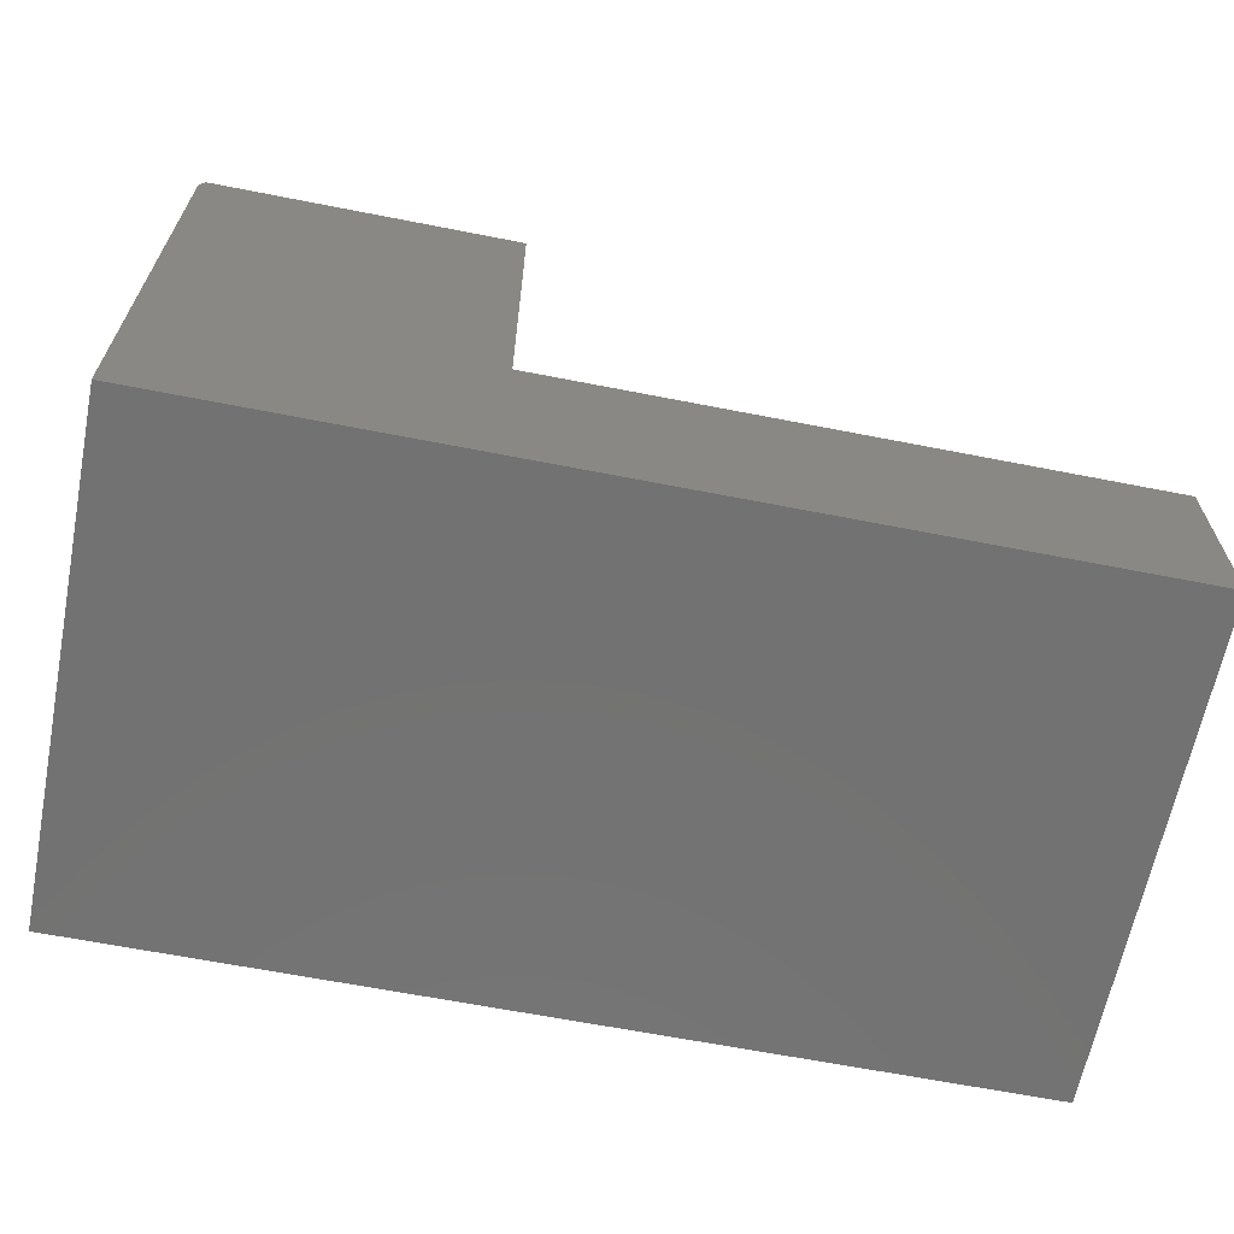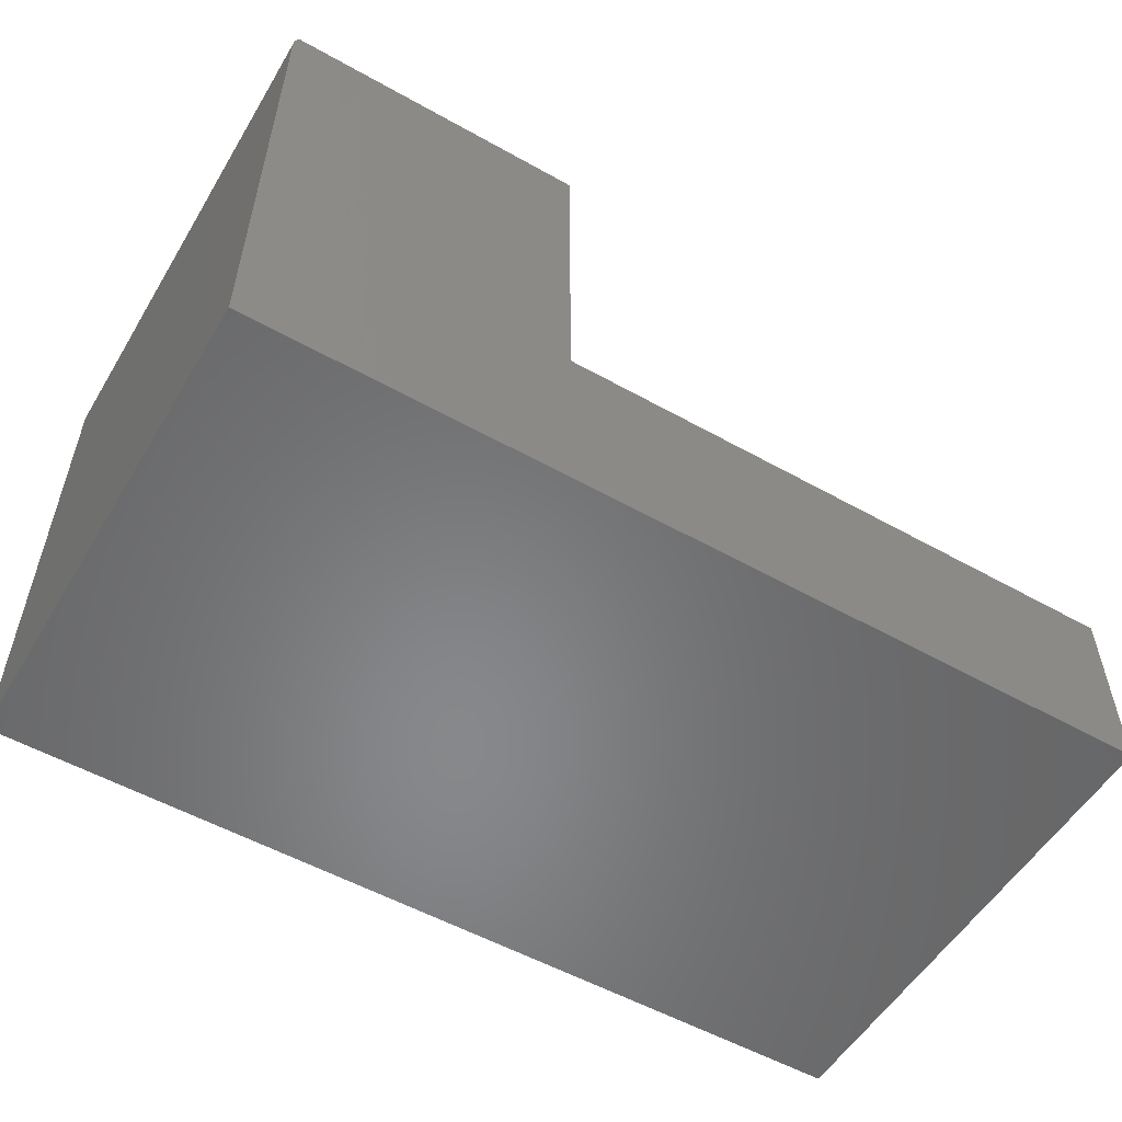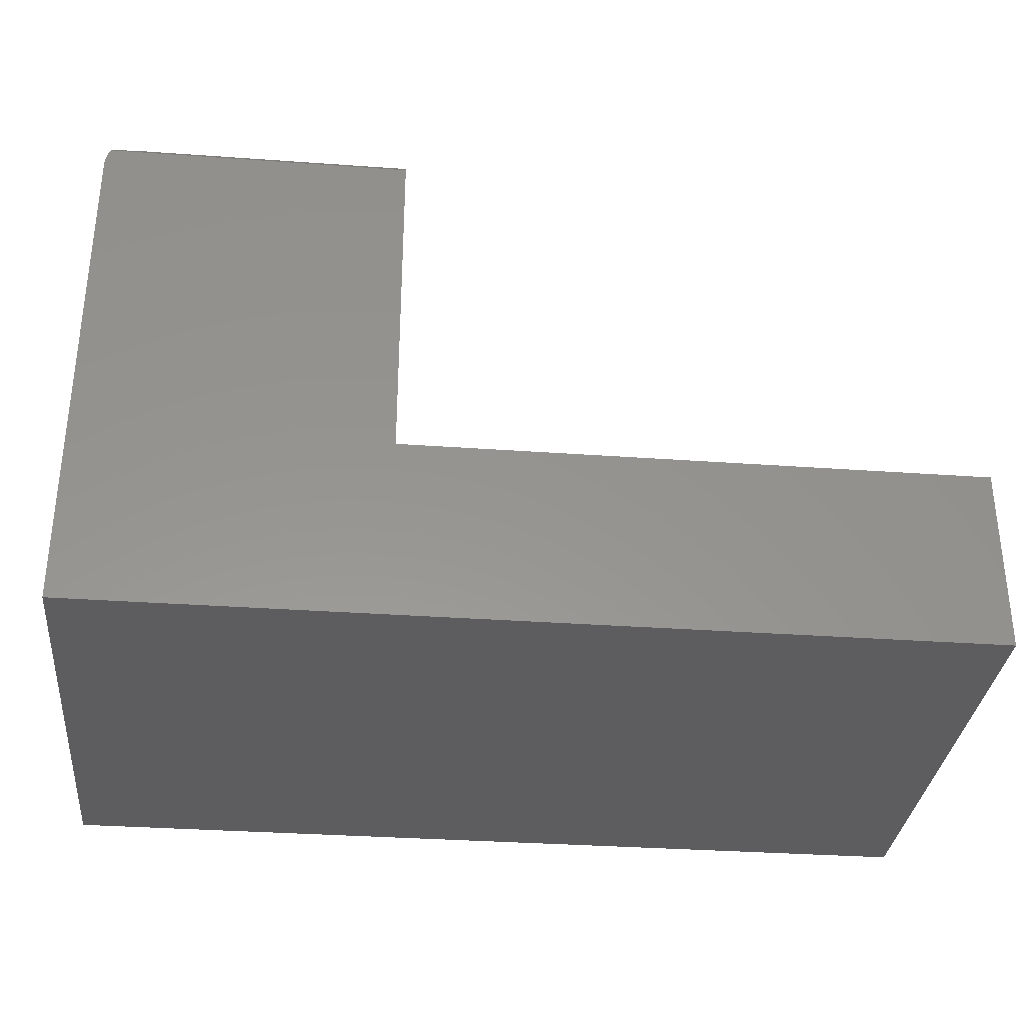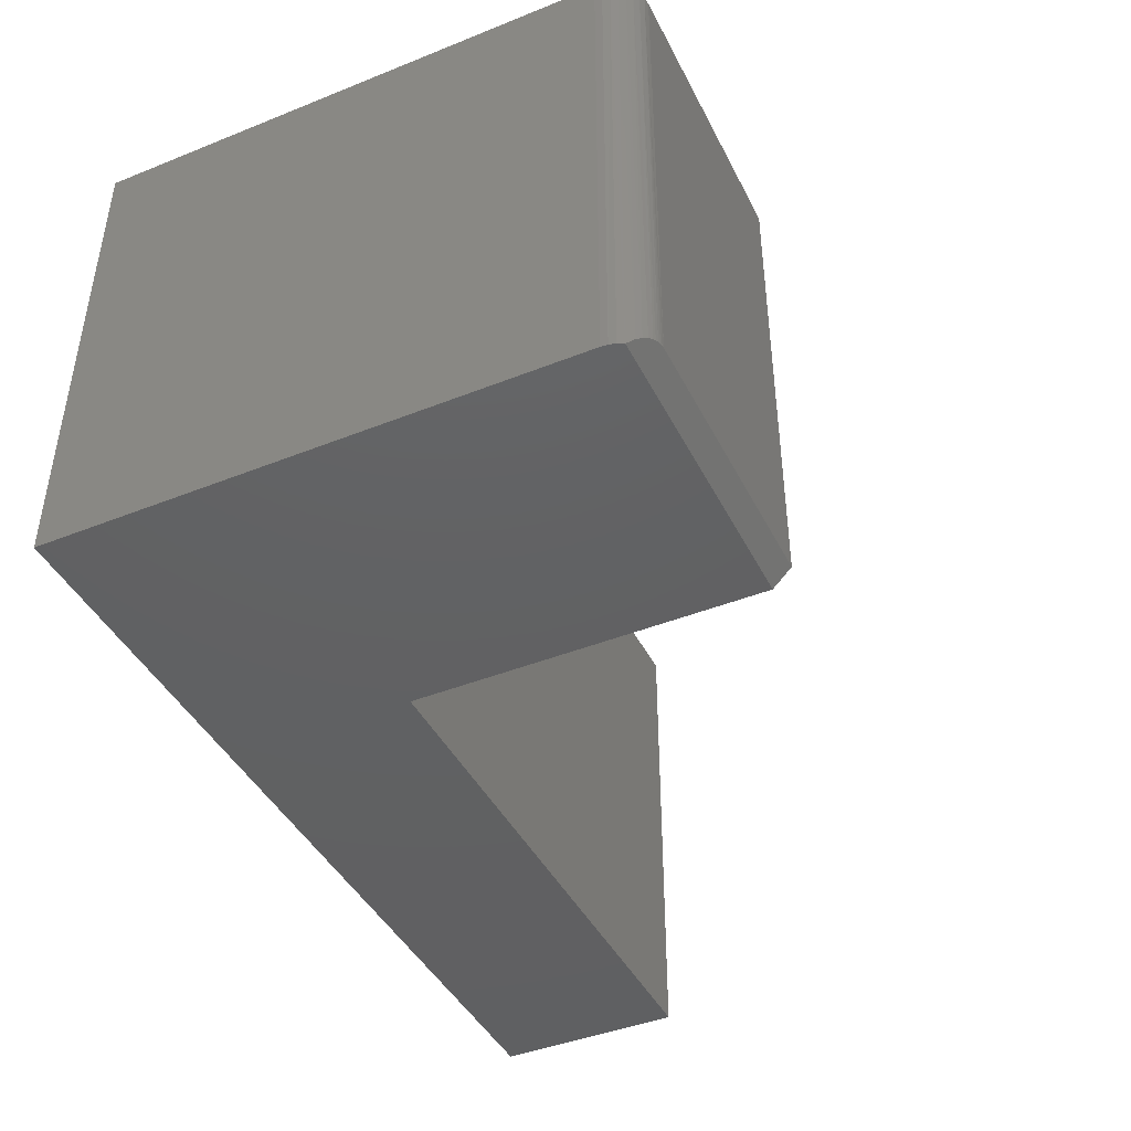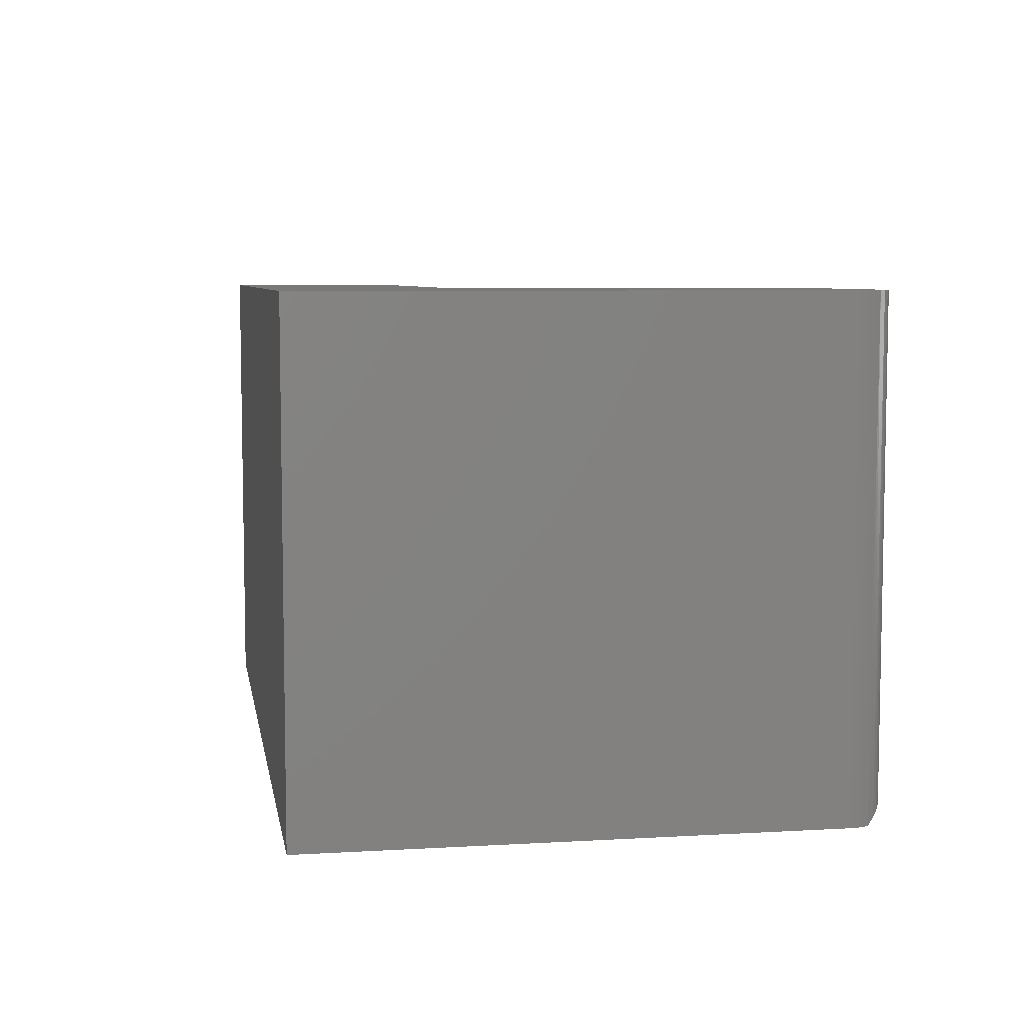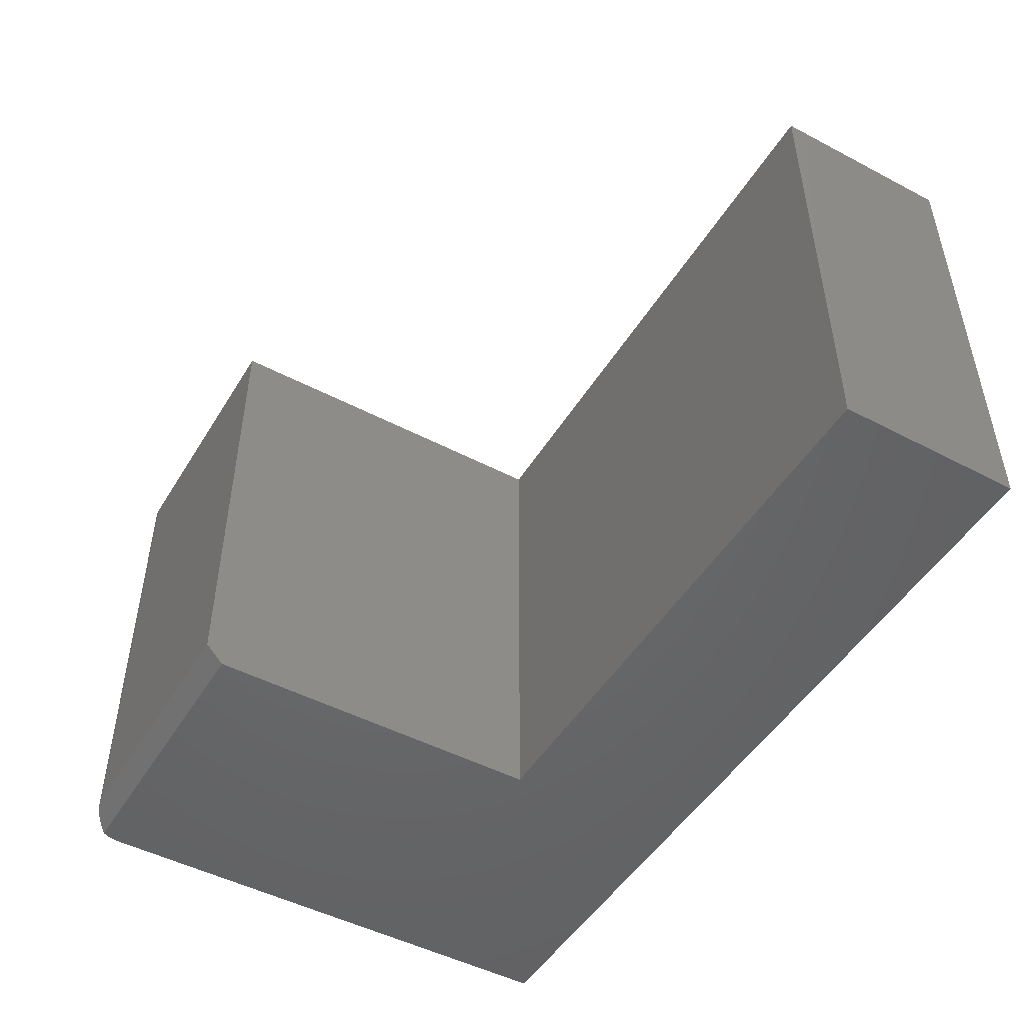
<metadata>
{"format":"stl","ext":"stl","renderer":"f3d","projection":"perspective","resolution":1024,"background":"white","views":[{"elev":-64.4,"azim":-11.2,"up":"+Z"},{"elev":-54.5,"azim":-30.7,"up":"+Z"},{"elev":-32.8,"azim":-5.7,"up":"+Z"},{"elev":-43.1,"azim":-64.7,"up":"+Y"},{"elev":6.7,"azim":-99.7,"up":"+Y"},{"elev":-48.7,"azim":59.7,"up":"+Y"}]}
</metadata>
<code>
# stl→obj: 33 verts, 62 faces
v 0.01186 -0.4052 0.459
v 0.008366 -0.4084 0.4558
v 0.01928 -0.4008 0.4634
v 0.01559 -0.4026 0.4616
v 0.02393 -0.3993 0.4649
v 0.02159 -0.4 0.4643
v 0.02879 -0.3985 0.4657
v 0.02635 -0.3988 0.4654
v 0.03125 -0.3984 0.4658
v 0.2605 -0.4141 0.4502
v 0.2605 -0.3984 0.4658
v 0.004187 -0.4141 0.4502
v 0.001885 -0.4141 0.4452
v 0.0004748 -0.4141 0.44
v 2.661e-17 -0.4141 0.4345
v 0 -0.4141 0
v 0.2605 -0.4141 0.1579
v 0.75 -0.4141 -4.592e-17
v 0.75 -0.4141 0.1579
v 2.661e-17 0 0.4345
v 0 0 0
v 0.2605 0 0.4658
v 0.03125 0 0.4658
v 0.01929 0 0.4634
v 0.02515 0 0.4652
v 0.2605 0 0.1579
v 0.0006005 0 0.4406
v 0.002379 0 0.4465
v 0.005267 0 0.4519
v 0.009153 0 0.4566
v 0.01389 0 0.4605
v 0.75 0 -4.592e-17
v 0.75 0 0.1579
f 1 2 3
f 3 4 1
f 5 6 3
f 7 8 5
f 9 10 11
f 12 10 9
f 12 9 7
f 12 7 5
f 12 5 3
f 12 3 2
f 10 12 13
f 10 13 14
f 10 14 15
f 10 15 16
f 10 16 17
f 16 18 17
f 17 18 19
f 15 20 16
f 16 20 21
f 22 23 11
f 11 23 9
f 24 25 23
f 22 26 21
f 22 21 20
f 22 20 27
f 22 27 28
f 22 28 29
f 22 29 30
f 22 30 31
f 22 31 24
f 22 24 23
f 21 26 32
f 32 26 33
f 9 25 7
f 9 23 25
f 29 2 30
f 30 2 1
f 30 1 31
f 1 4 31
f 31 4 3
f 31 3 24
f 24 3 6
f 24 6 5
f 24 5 25
f 5 8 25
f 25 8 7
f 12 2 29
f 12 29 28
f 12 28 13
f 20 15 27
f 27 15 14
f 27 14 28
f 28 14 13
f 26 22 17
f 17 22 11
f 17 11 10
f 19 33 17
f 17 33 26
f 32 33 18
f 18 33 19
f 16 21 18
f 18 21 32

</code>
